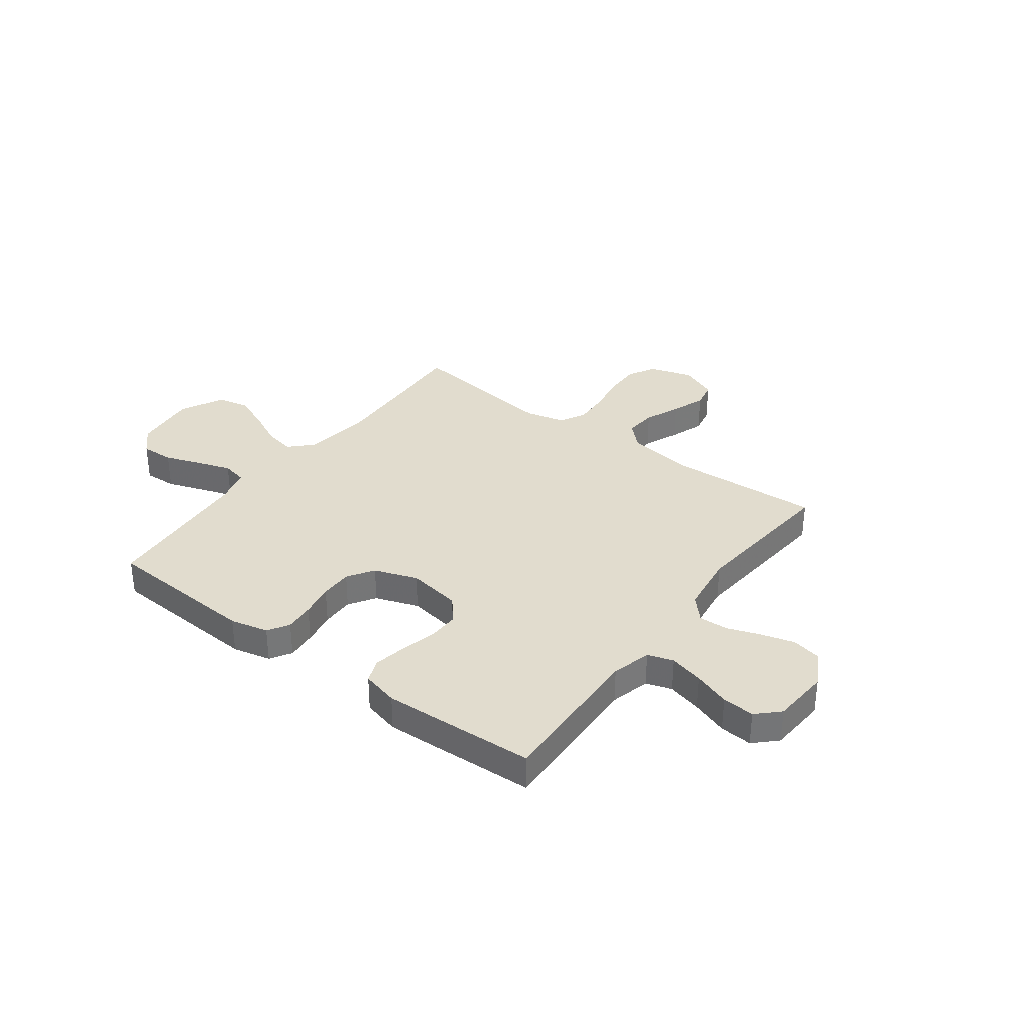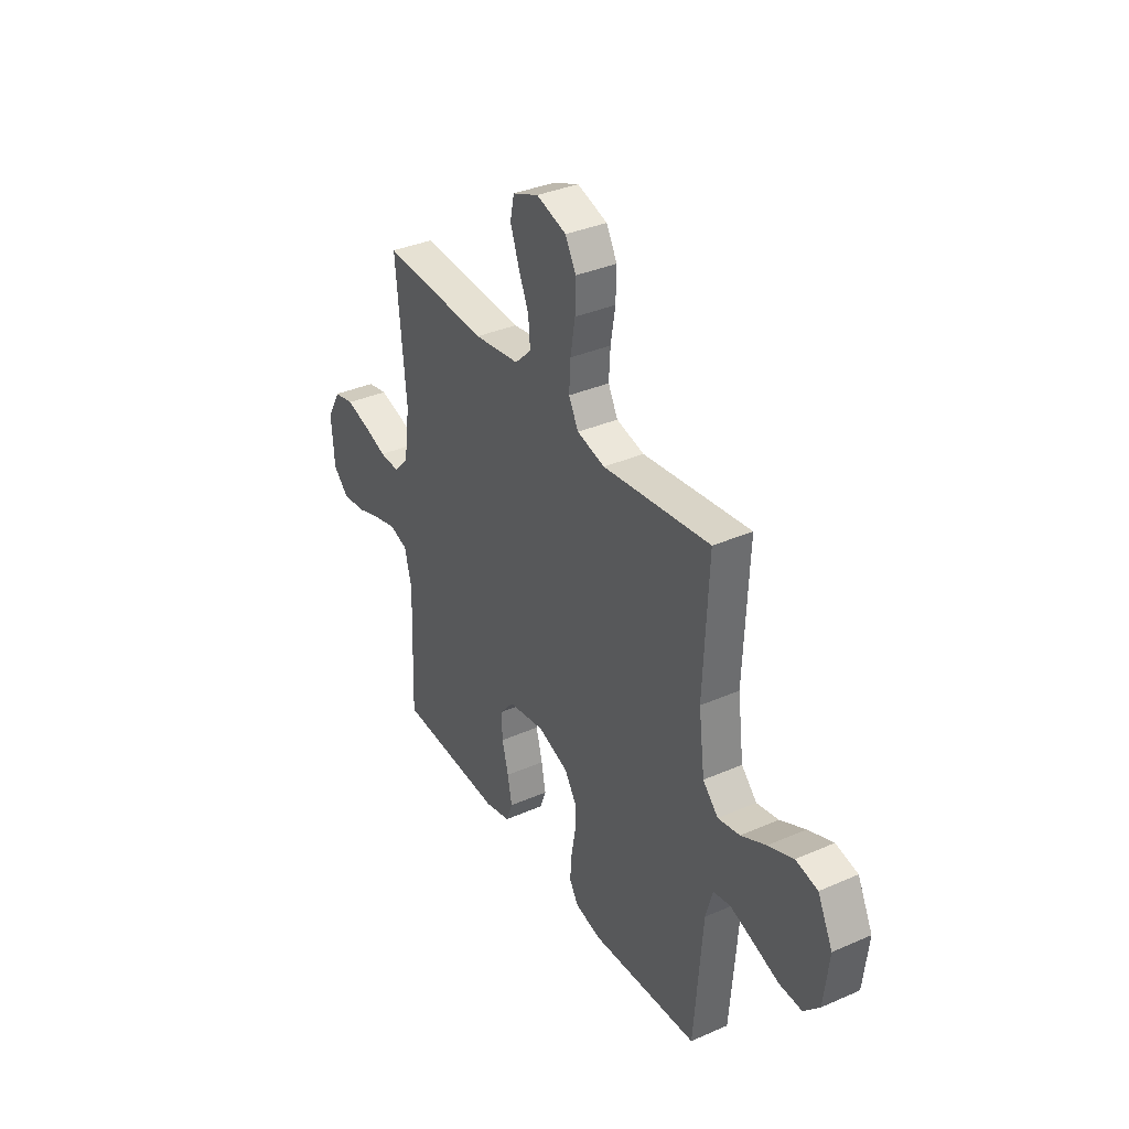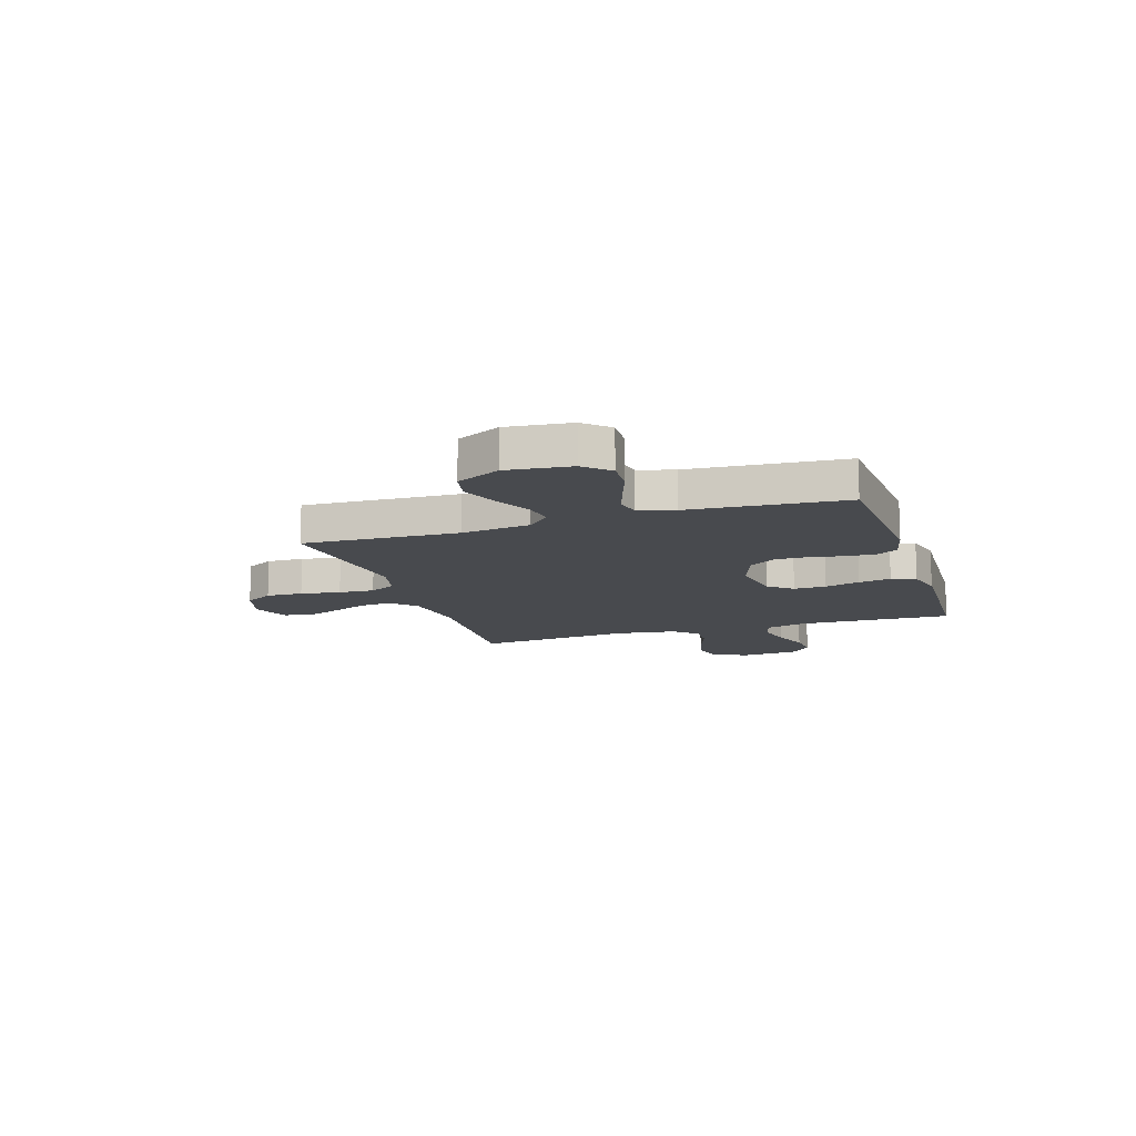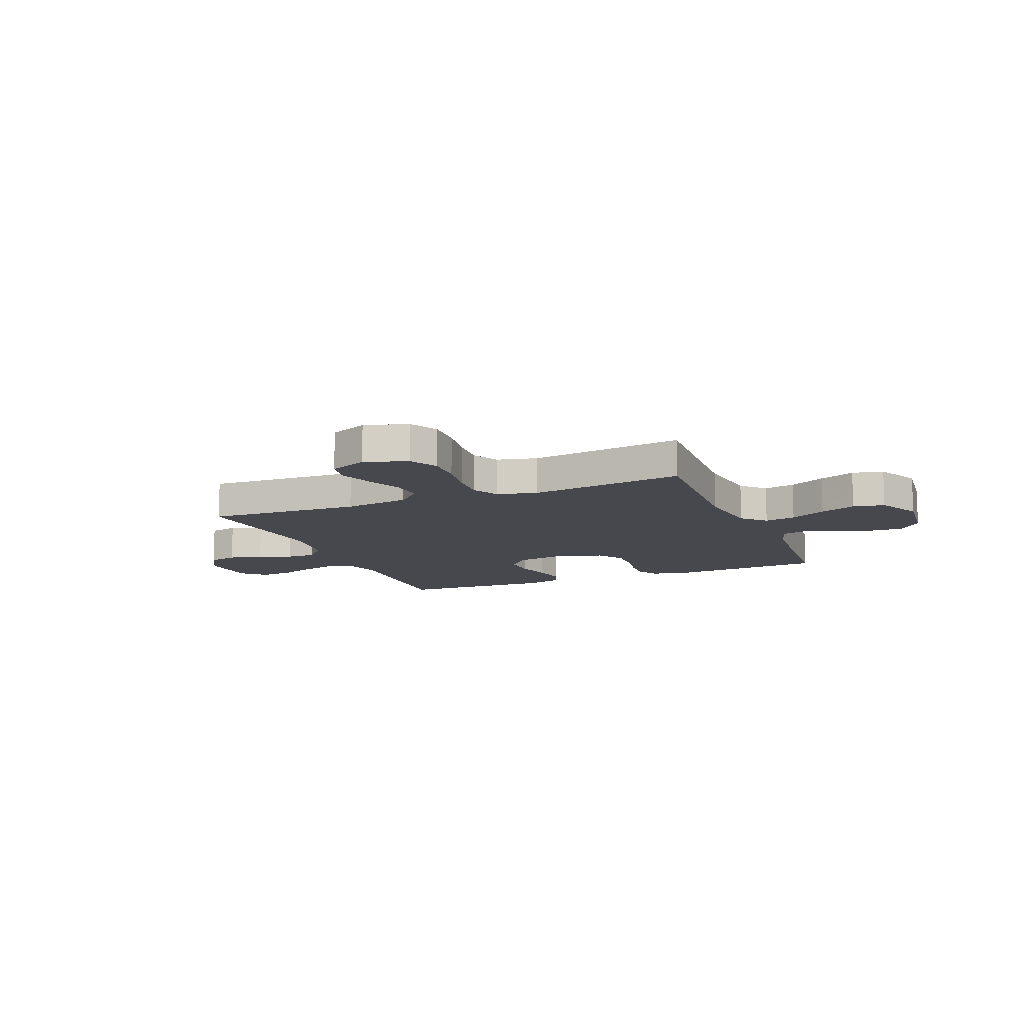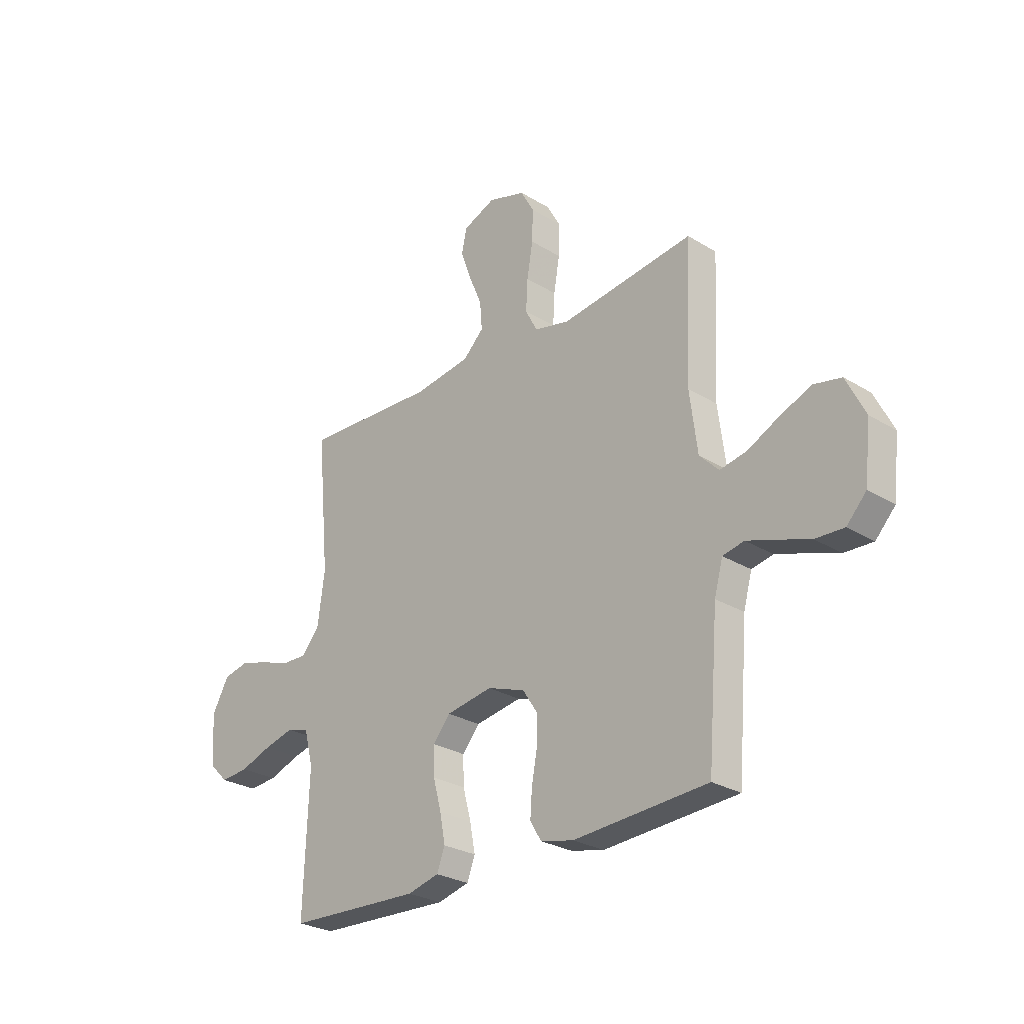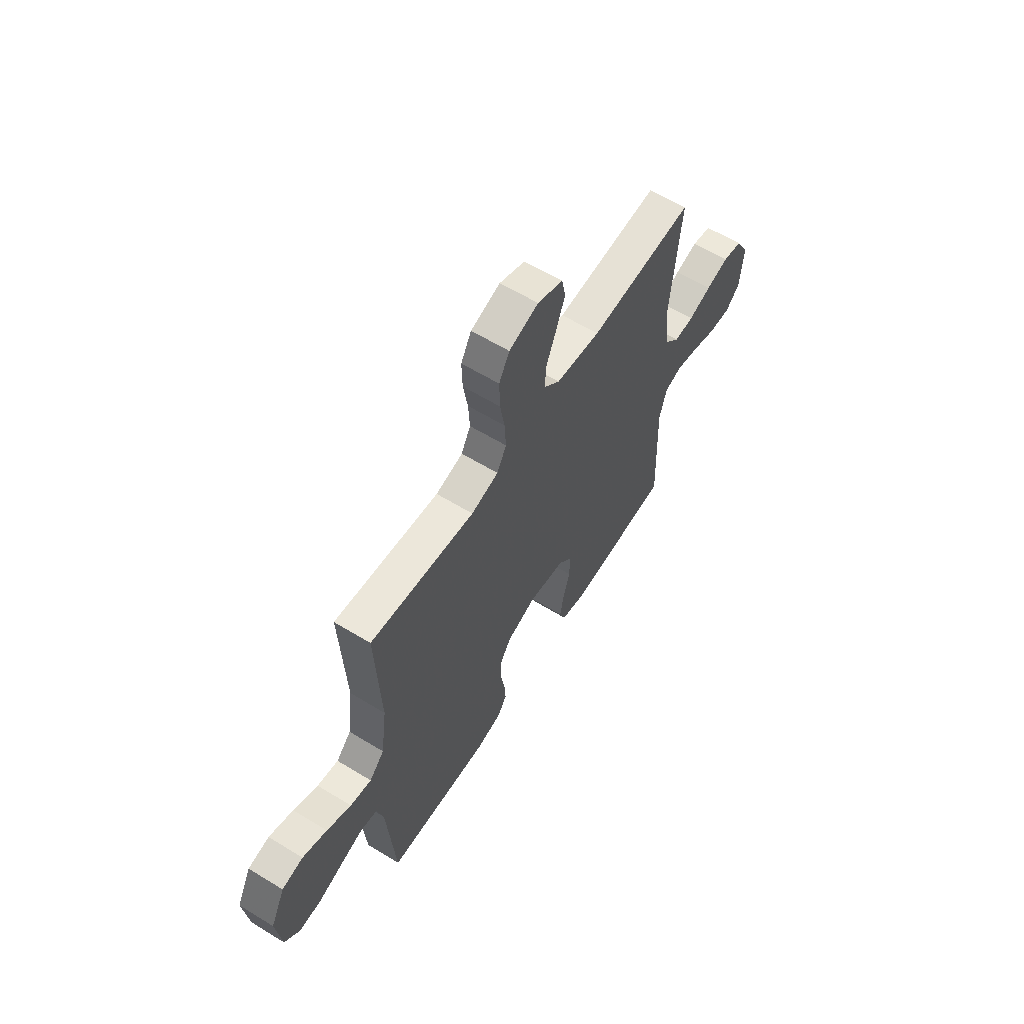
<metadata>
{"format":"obj","ext":"obj","renderer":"f3d","projection":"perspective","resolution":1024,"background":"white","views":[{"elev":34.0,"azim":-143.3,"up":"+Y"},{"elev":35.7,"azim":60.1,"up":"+Z"},{"elev":-12.8,"azim":107.9,"up":"+Y"},{"elev":-11.8,"azim":22.4,"up":"+Y"},{"elev":-27.2,"azim":46.6,"up":"+Z"},{"elev":61.2,"azim":121.9,"up":"+Z"}]}
</metadata>
<code>
v 0.5 0.07 -0.5
v 0.2 0.07 -0.518
v 0.126 0.07 -0.501
v 0.101 0.07 -0.46
v 0.105 0.07 -0.401
v 0.117 0.07 -0.336
v 0.118 0.07 -0.273
v 0.085 0.07 -0.222
v 0 0.07 -0.192
v -0.104 0.07 -0.209
v -0.143 0.07 -0.255
v -0.141 0.07 -0.318
v -0.123 0.07 -0.386
v -0.111 0.07 -0.449
v -0.129 0.07 -0.496
v -0.2 0.07 -0.514
v -0.5 0.07 -0.5
v -0.489 0.07 -0.2
v -0.509 0.07 -0.123
v -0.559 0.07 -0.107
v -0.626 0.07 -0.124
v -0.697 0.07 -0.149
v -0.76 0.07 -0.154
v -0.802 0.07 -0.113
v -0.81 0.07 0
v -0.772 0.07 0.068
v -0.716 0.07 0.08
v -0.651 0.07 0.062
v -0.586 0.07 0.039
v -0.529 0.07 0.037
v -0.488 0.07 0.082
v -0.472 0.07 0.2
v -0.5 0.07 0.5
v -0.2 0.07 0.485
v -0.072 0.07 0.503
v -0.026 0.07 0.548
v -0.031 0.07 0.61
v -0.06 0.07 0.679
v -0.084 0.07 0.746
v -0.073 0.07 0.799
v 0 0.07 0.829
v 0.084 0.07 0.803
v 0.114 0.07 0.749
v 0.112 0.07 0.678
v 0.099 0.07 0.601
v 0.095 0.07 0.532
v 0.122 0.07 0.481
v 0.2 0.07 0.462
v 0.5 0.07 0.5
v 0.486 0.07 0.2
v 0.503 0.07 0.067
v 0.546 0.07 0.023
v 0.607 0.07 0.035
v 0.677 0.07 0.07
v 0.747 0.07 0.098
v 0.808 0.07 0.085
v 0.85 0.07 0
v 0.836 0.07 -0.124
v 0.792 0.07 -0.171
v 0.728 0.07 -0.168
v 0.657 0.07 -0.143
v 0.591 0.07 -0.121
v 0.543 0.07 -0.131
v 0.524 0.07 -0.2
v 0.5 0 -0.5
v 0.2 0 -0.518
v 0.126 0 -0.501
v 0.101 0 -0.46
v 0.105 0 -0.401
v 0.117 0 -0.336
v 0.118 0 -0.273
v 0.085 0 -0.222
v 0 0 -0.192
v -0.104 0 -0.209
v -0.143 0 -0.255
v -0.141 0 -0.318
v -0.123 0 -0.386
v -0.111 0 -0.449
v -0.129 0 -0.496
v -0.2 0 -0.514
v -0.5 0 -0.5
v -0.489 0 -0.2
v -0.509 0 -0.123
v -0.559 0 -0.107
v -0.626 0 -0.124
v -0.697 0 -0.149
v -0.76 0 -0.154
v -0.802 0 -0.113
v -0.81 0 0
v -0.772 0 0.068
v -0.716 0 0.08
v -0.651 0 0.062
v -0.586 0 0.039
v -0.529 0 0.037
v -0.488 0 0.082
v -0.472 0 0.2
v -0.5 0 0.5
v -0.2 0 0.485
v -0.072 0 0.503
v -0.026 0 0.548
v -0.031 0 0.61
v -0.06 0 0.679
v -0.084 0 0.746
v -0.073 0 0.799
v 0 0 0.829
v 0.084 0 0.803
v 0.114 0 0.749
v 0.112 0 0.678
v 0.099 0 0.601
v 0.095 0 0.532
v 0.122 0 0.481
v 0.2 0 0.462
v 0.5 0 0.5
v 0.486 0 0.2
v 0.503 0 0.067
v 0.546 0 0.023
v 0.607 0 0.035
v 0.677 0 0.07
v 0.747 0 0.098
v 0.808 0 0.085
v 0.85 0 0
v 0.836 0 -0.124
v 0.792 0 -0.171
v 0.728 0 -0.168
v 0.657 0 -0.143
v 0.591 0 -0.121
v 0.543 0 -0.131
v 0.524 0 -0.2
f 58 59 60 61
f 58 61 62
f 57 58 62
f 56 57 62 63
f 53 54 55 56
f 48 49 50
f 47 48 50 51
f 42 43 44 45
f 42 45 46
f 41 42 46
f 40 41 46
f 37 38 39 40
f 37 40 46 47
f 32 33 34
f 31 32 34 35
f 30 31 35 36
f 26 27 28 29
f 24 25 26 29
f 24 29 30
f 21 22 23 24
f 20 21 24 30
f 19 20 30 36
f 15 16 17 18
f 12 13 14 15
f 12 15 18 19
f 3 4 5 6
f 3 6 7
f 64 1 2 3
f 63 64 3 7
f 53 56 63 7
f 36 37 47 51
f 36 51 52
f 19 36 52
f 11 12 19
f 10 11 19
f 9 10 19 52
f 8 9 52 53
f 7 8 53
f 125 124 123 122
f 126 125 122
f 126 122 121
f 127 126 121 120
f 120 119 118 117
f 114 113 112
f 115 114 112 111
f 109 108 107 106
f 110 109 106
f 110 106 105
f 110 105 104
f 104 103 102 101
f 111 110 104 101
f 98 97 96
f 99 98 96 95
f 100 99 95 94
f 93 92 91 90
f 93 90 89 88
f 94 93 88
f 88 87 86 85
f 94 88 85 84
f 100 94 84 83
f 82 81 80 79
f 79 78 77 76
f 83 82 79 76
f 70 69 68 67
f 71 70 67
f 67 66 65 128
f 71 67 128 127
f 71 127 120 117
f 115 111 101 100
f 116 115 100
f 116 100 83
f 83 76 75
f 83 75 74
f 116 83 74 73
f 117 116 73 72
f 117 72 71
f 1 65 66 2
f 2 66 67 3
f 3 67 68 4
f 4 68 69 5
f 5 69 70 6
f 6 70 71 7
f 7 71 72 8
f 8 72 73 9
f 9 73 74 10
f 10 74 75 11
f 11 75 76 12
f 12 76 77 13
f 13 77 78 14
f 14 78 79 15
f 15 79 80 16
f 16 80 81 17
f 17 81 82 18
f 18 82 83 19
f 19 83 84 20
f 20 84 85 21
f 21 85 86 22
f 22 86 87 23
f 23 87 88 24
f 24 88 89 25
f 25 89 90 26
f 26 90 91 27
f 27 91 92 28
f 28 92 93 29
f 29 93 94 30
f 30 94 95 31
f 31 95 96 32
f 32 96 97 33
f 33 97 98 34
f 34 98 99 35
f 35 99 100 36
f 36 100 101 37
f 37 101 102 38
f 38 102 103 39
f 39 103 104 40
f 40 104 105 41
f 41 105 106 42
f 42 106 107 43
f 43 107 108 44
f 44 108 109 45
f 45 109 110 46
f 46 110 111 47
f 47 111 112 48
f 48 112 113 49
f 49 113 114 50
f 50 114 115 51
f 51 115 116 52
f 52 116 117 53
f 53 117 118 54
f 54 118 119 55
f 55 119 120 56
f 56 120 121 57
f 57 121 122 58
f 58 122 123 59
f 59 123 124 60
f 60 124 125 61
f 61 125 126 62
f 62 126 127 63
f 63 127 128 64
f 64 128 65 1

</code>
